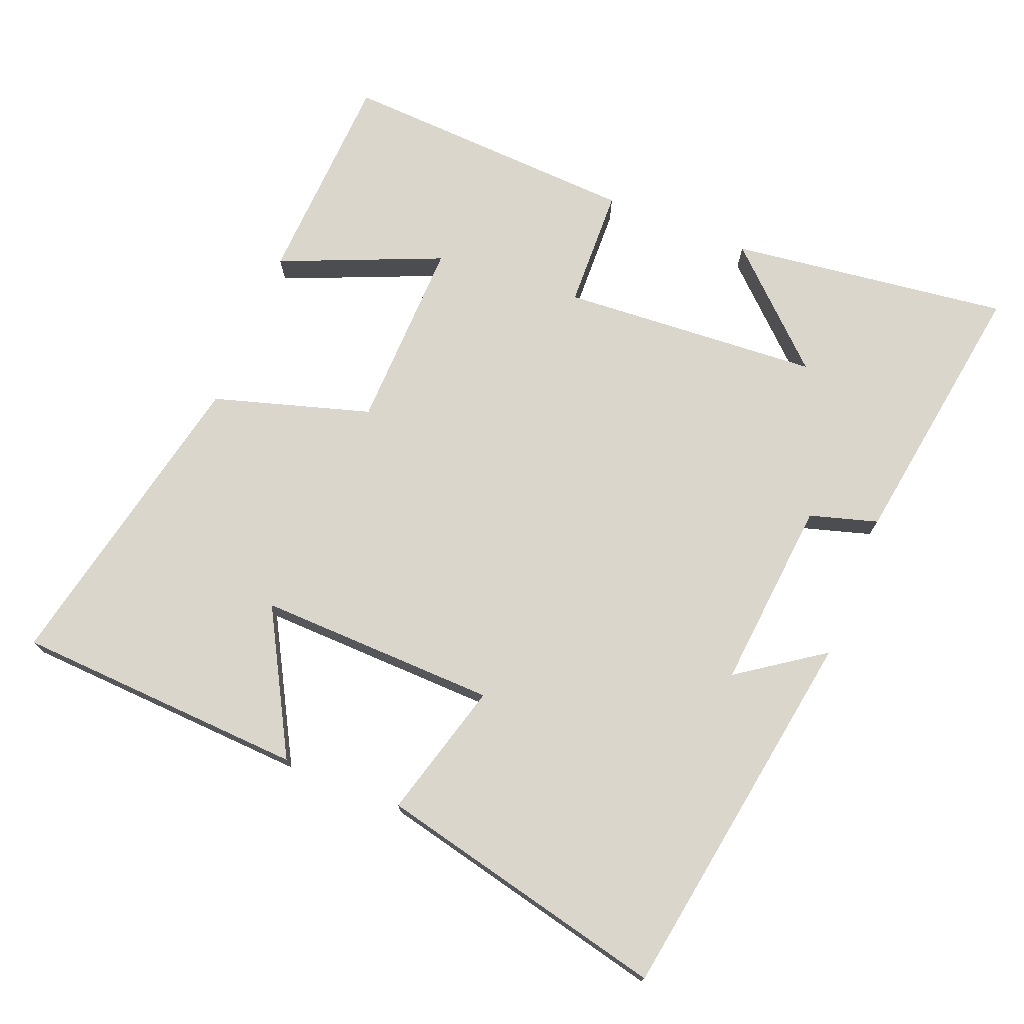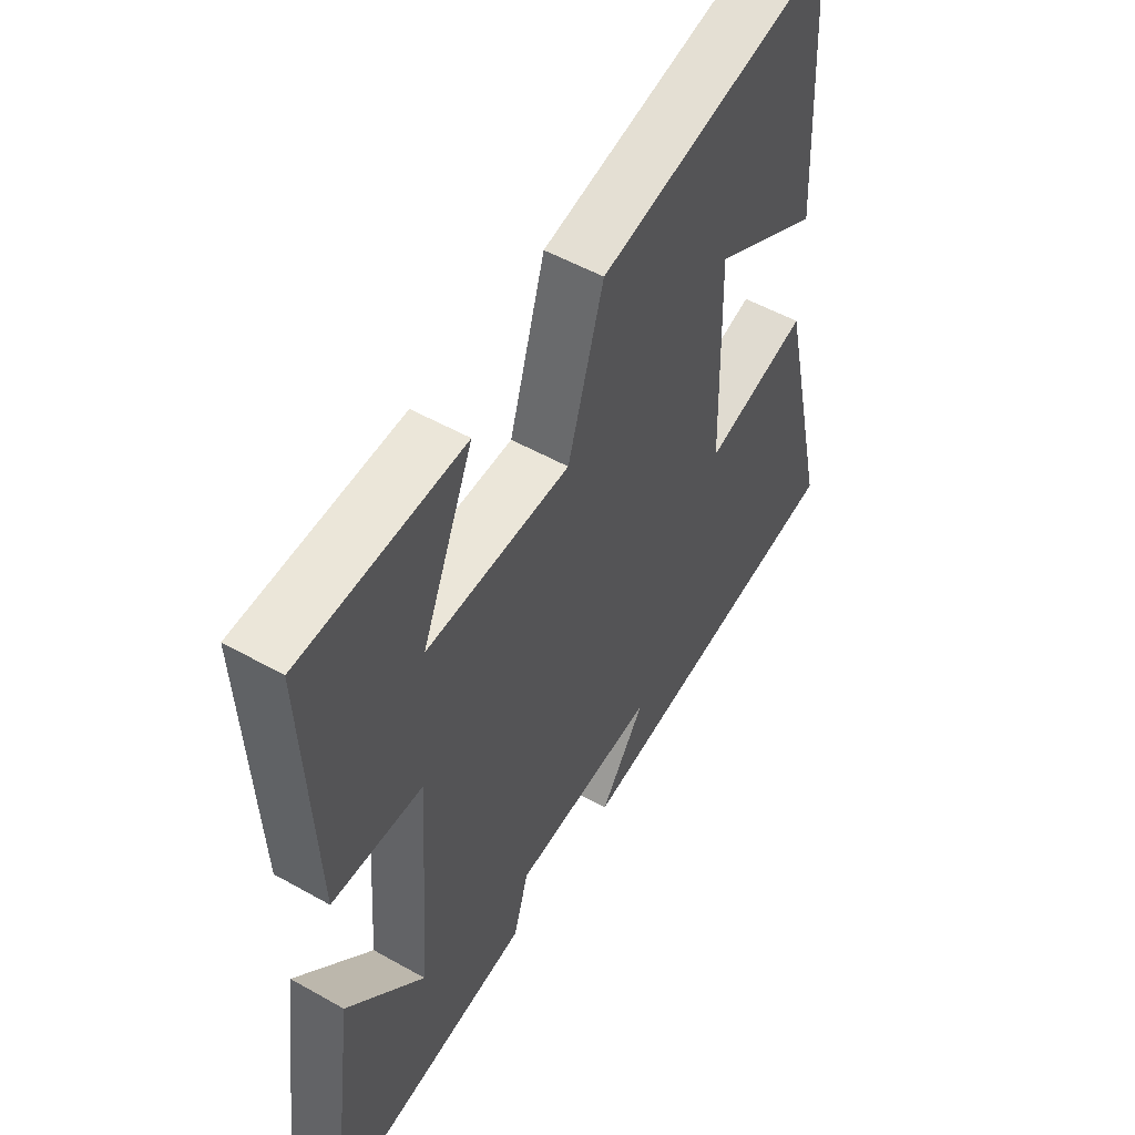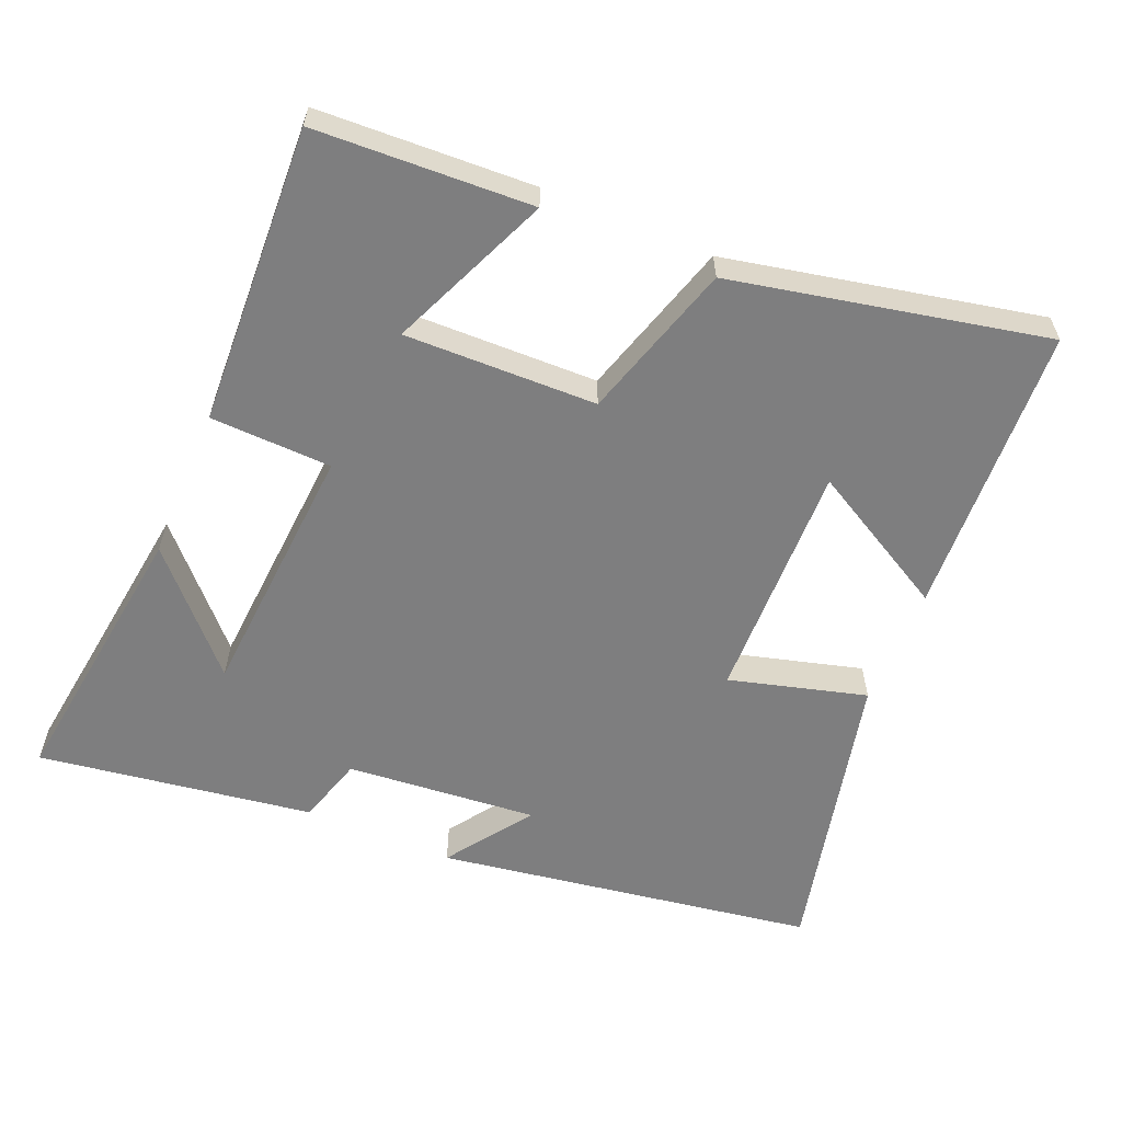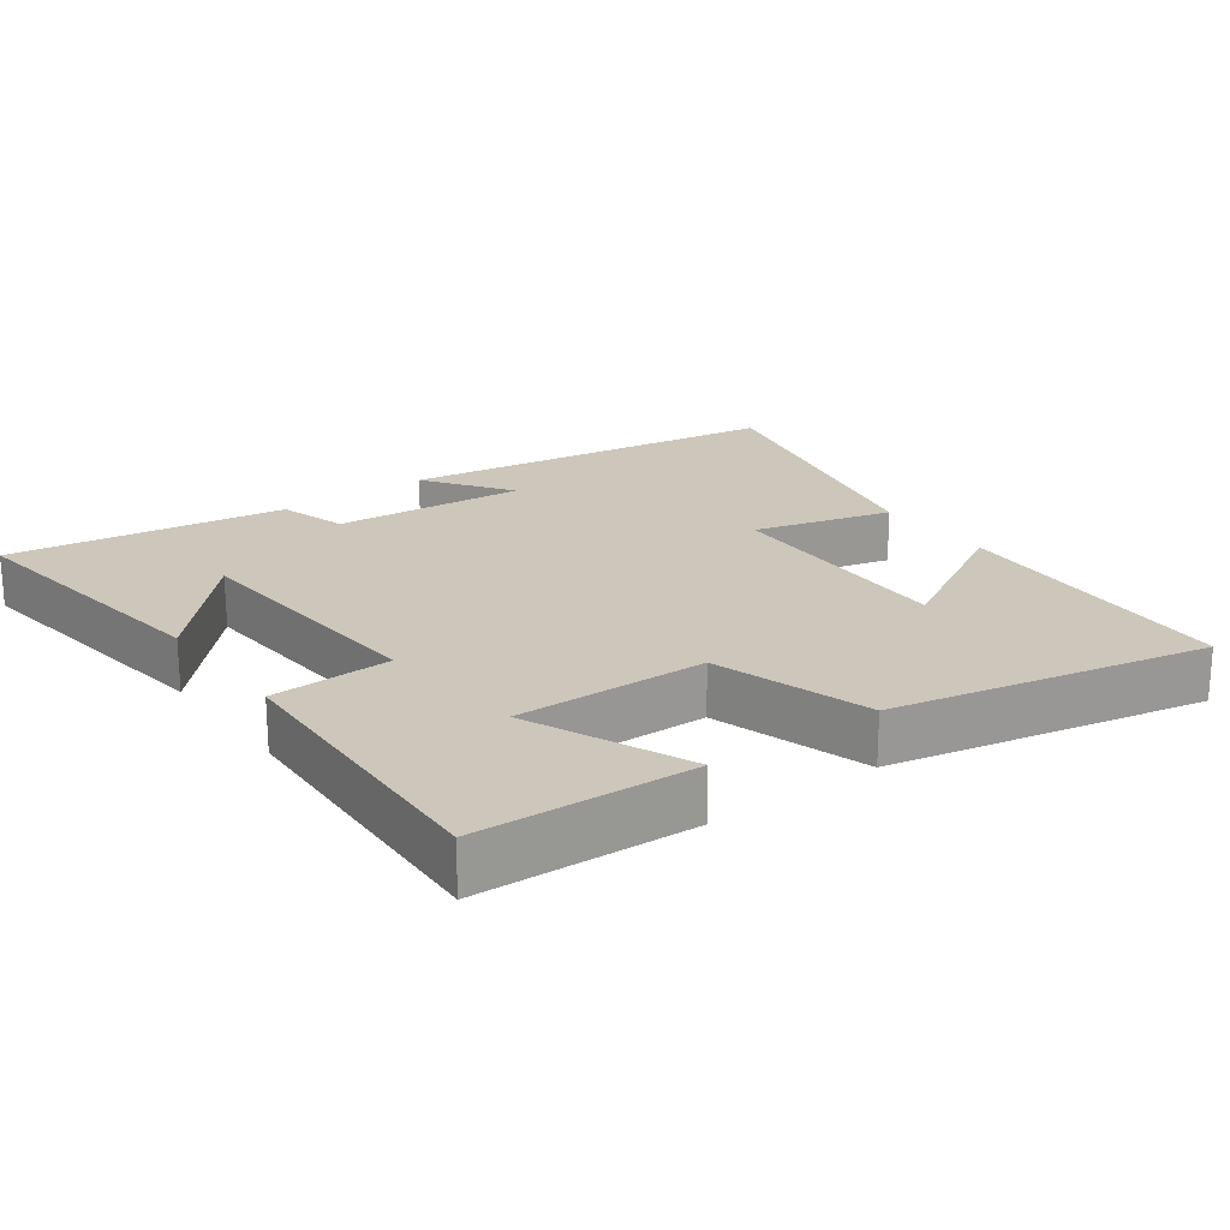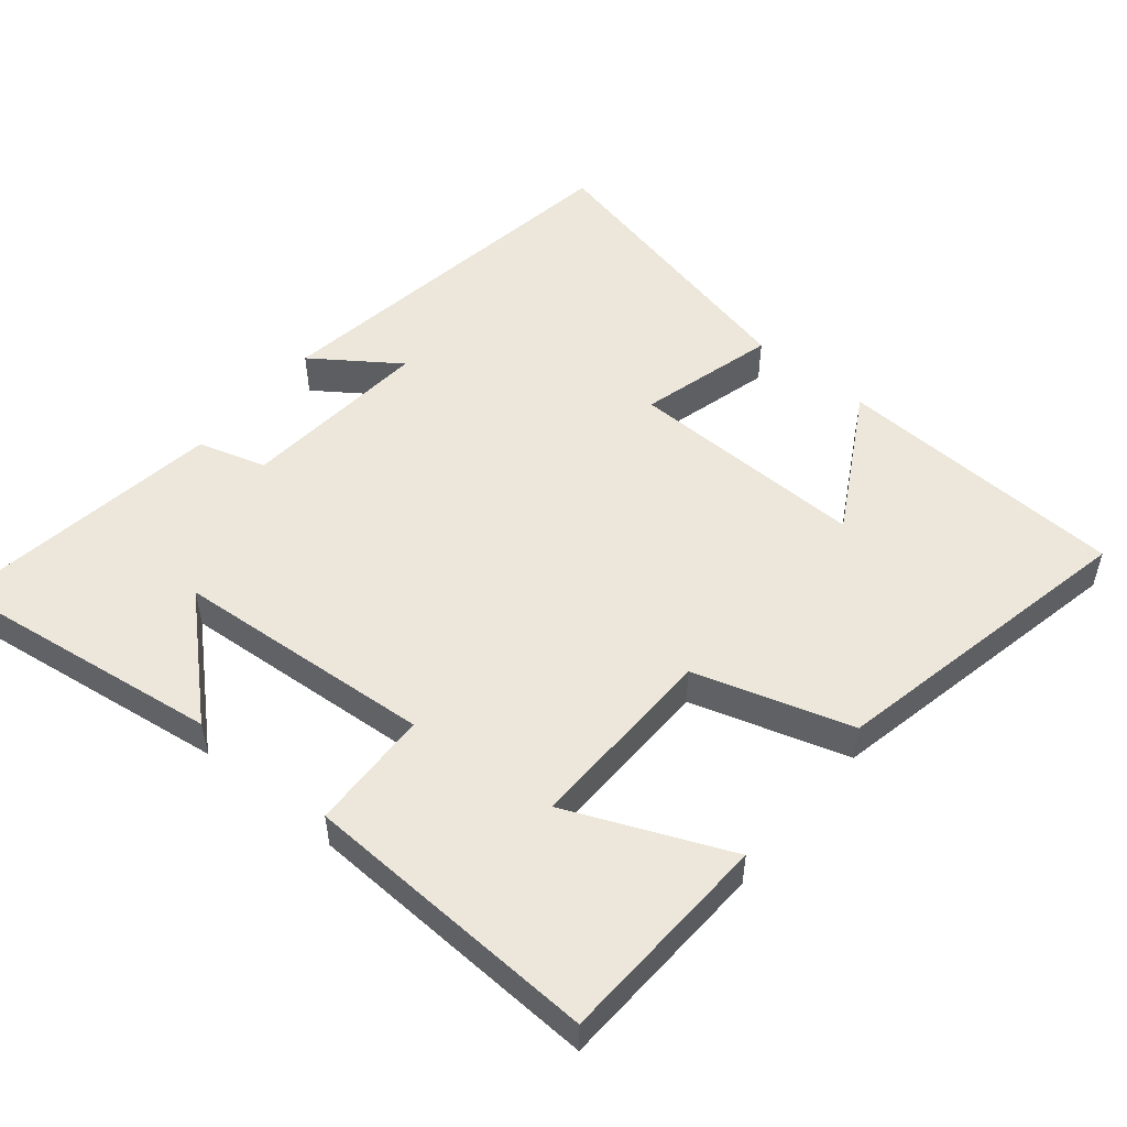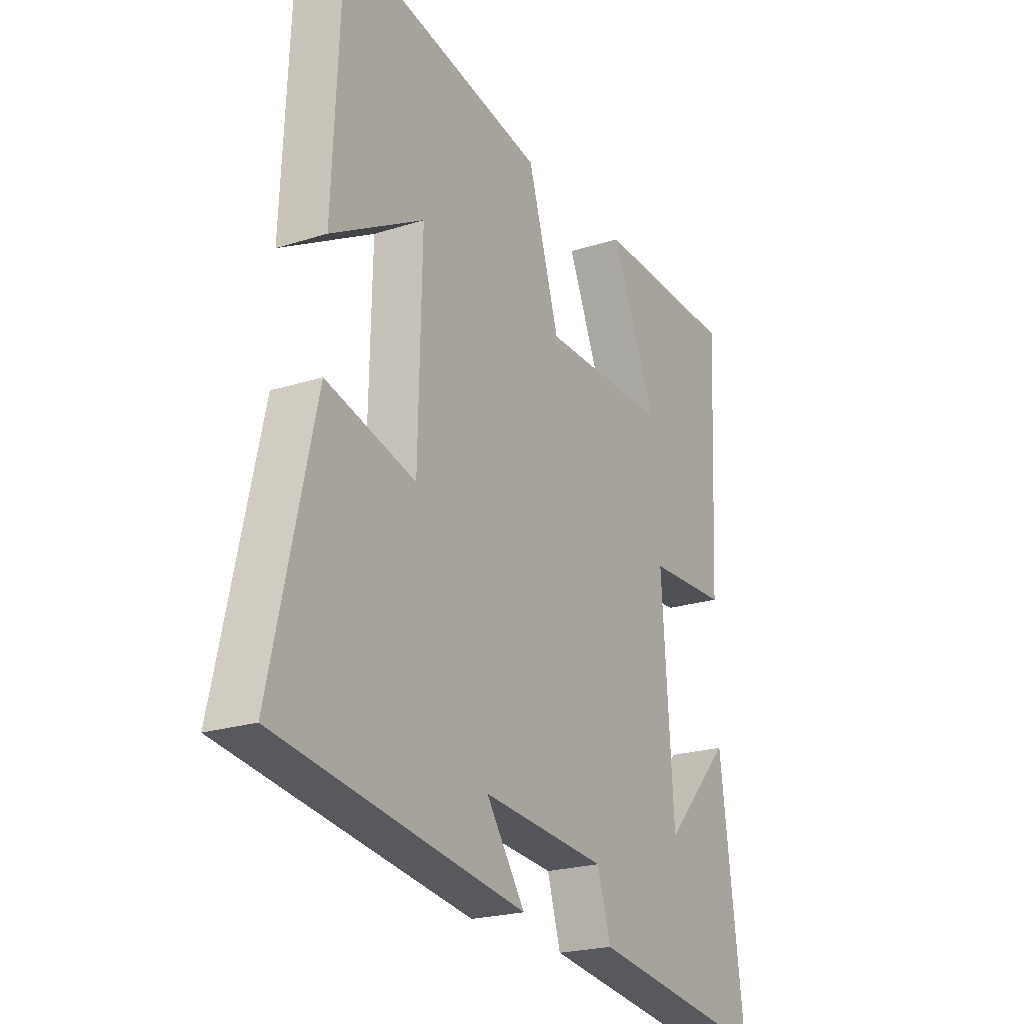
<metadata>
{"format":"obj","ext":"obj","renderer":"f3d","projection":"perspective","resolution":1024,"background":"white","views":[{"elev":74.0,"azim":112.0,"up":"+Y"},{"elev":52.5,"azim":-58.7,"up":"+Z"},{"elev":-59.5,"azim":-22.8,"up":"+Y"},{"elev":21.4,"azim":-36.3,"up":"+Y"},{"elev":51.9,"azim":-50.6,"up":"+Y"},{"elev":-21.9,"azim":119.5,"up":"+Z"}]}
</metadata>
<code>
v 0.48 0.07 0.593
v 0.5 0.07 0.177
v 0.297 0.07 0.29
v 0.305 0.07 -0.052
v 0.5 0.07 0.001
v 0.595 0.07 -0.416
v 0.055 0.07 -0.5
v 0.14 0.07 -0.379
v -0.132 0.07 -0.403
v -0.161 0.07 -0.5
v -0.553 0.07 -0.558
v -0.5 0.07 -0.159
v -0.353 0.07 -0.317
v -0.327 0.07 0.053
v -0.5 0.07 0.059
v -0.52 0.07 0.486
v -0.211 0.07 0.5
v -0.309 0.07 0.27
v -0.035 0.07 0.276
v 0.033 0.07 0.5
v 0.48 0 0.593
v 0.5 0 0.177
v 0.297 0 0.29
v 0.305 0 -0.052
v 0.5 0 0.001
v 0.595 0 -0.416
v 0.055 0 -0.5
v 0.14 0 -0.379
v -0.132 0 -0.403
v -0.161 0 -0.5
v -0.553 0 -0.558
v -0.5 0 -0.159
v -0.353 0 -0.317
v -0.327 0 0.053
v -0.5 0 0.059
v -0.52 0 0.486
v -0.211 0 0.5
v -0.309 0 0.27
v -0.035 0 0.276
v 0.033 0 0.5
f 19 20 1
f 15 16 17 18
f 14 15 18 19
f 13 14 19 1
f 11 12 13
f 9 10 11 13
f 8 9 13
f 5 6 7 8
f 4 5 8 13
f 3 4 13
f 1 2 3
f 1 3 13
f 21 40 39
f 38 37 36 35
f 39 38 35 34
f 21 39 34 33
f 33 32 31
f 33 31 30 29
f 33 29 28
f 28 27 26 25
f 33 28 25 24
f 33 24 23
f 23 22 21
f 33 23 21
f 1 21 22 2
f 2 22 23 3
f 3 23 24 4
f 4 24 25 5
f 5 25 26 6
f 6 26 27 7
f 7 27 28 8
f 8 28 29 9
f 9 29 30 10
f 10 30 31 11
f 11 31 32 12
f 12 32 33 13
f 13 33 34 14
f 14 34 35 15
f 15 35 36 16
f 16 36 37 17
f 17 37 38 18
f 18 38 39 19
f 19 39 40 20
f 20 40 21 1

</code>
